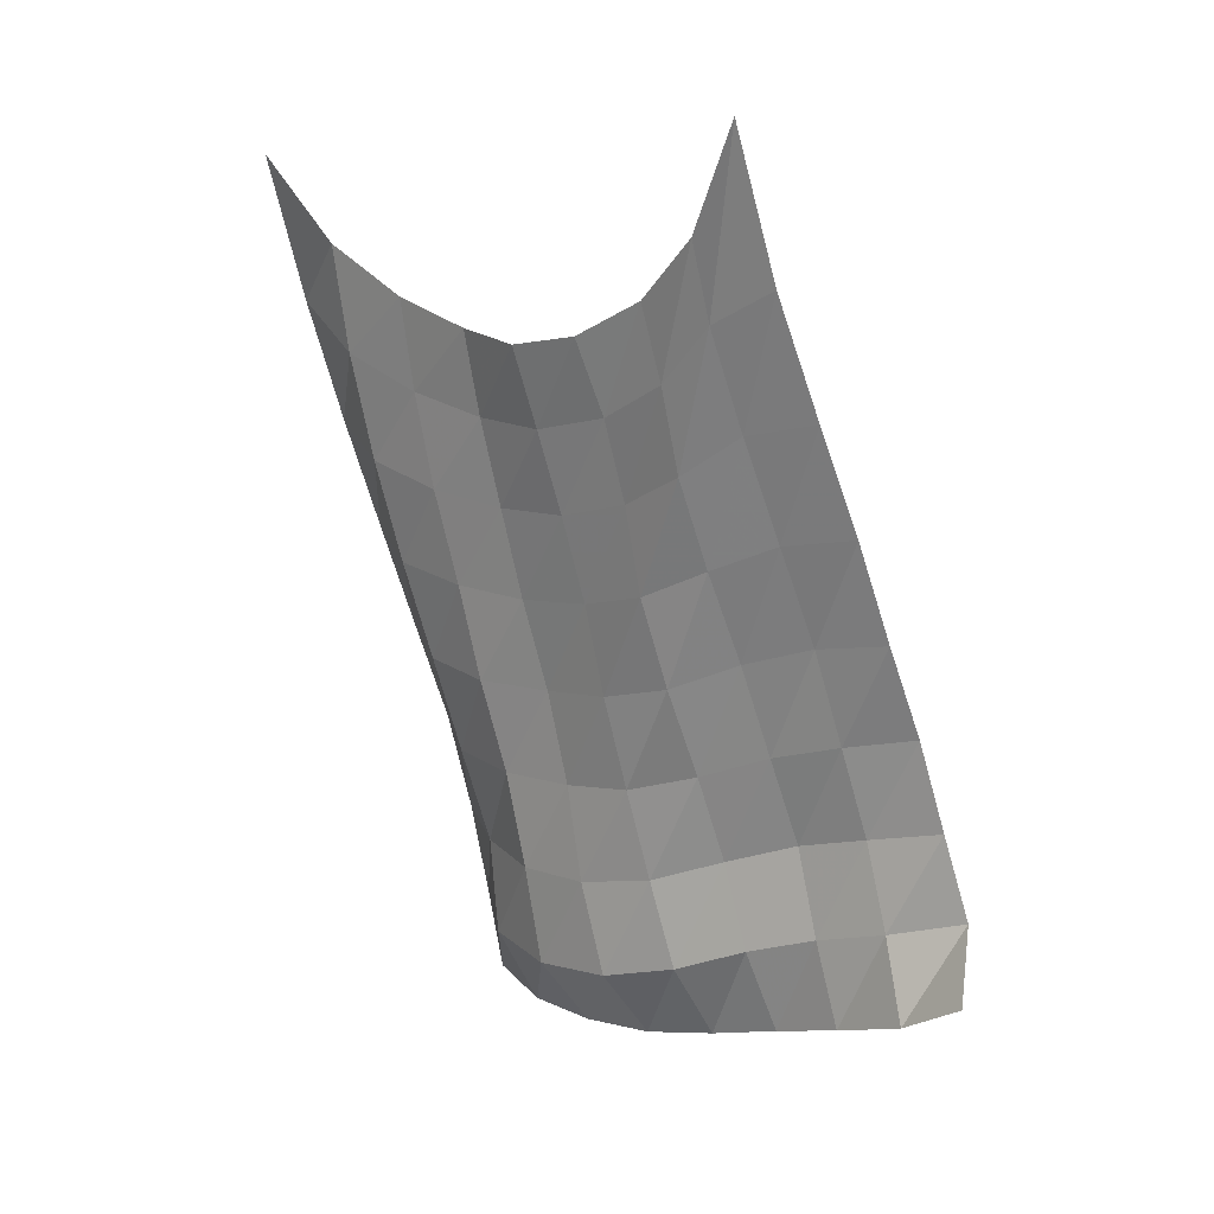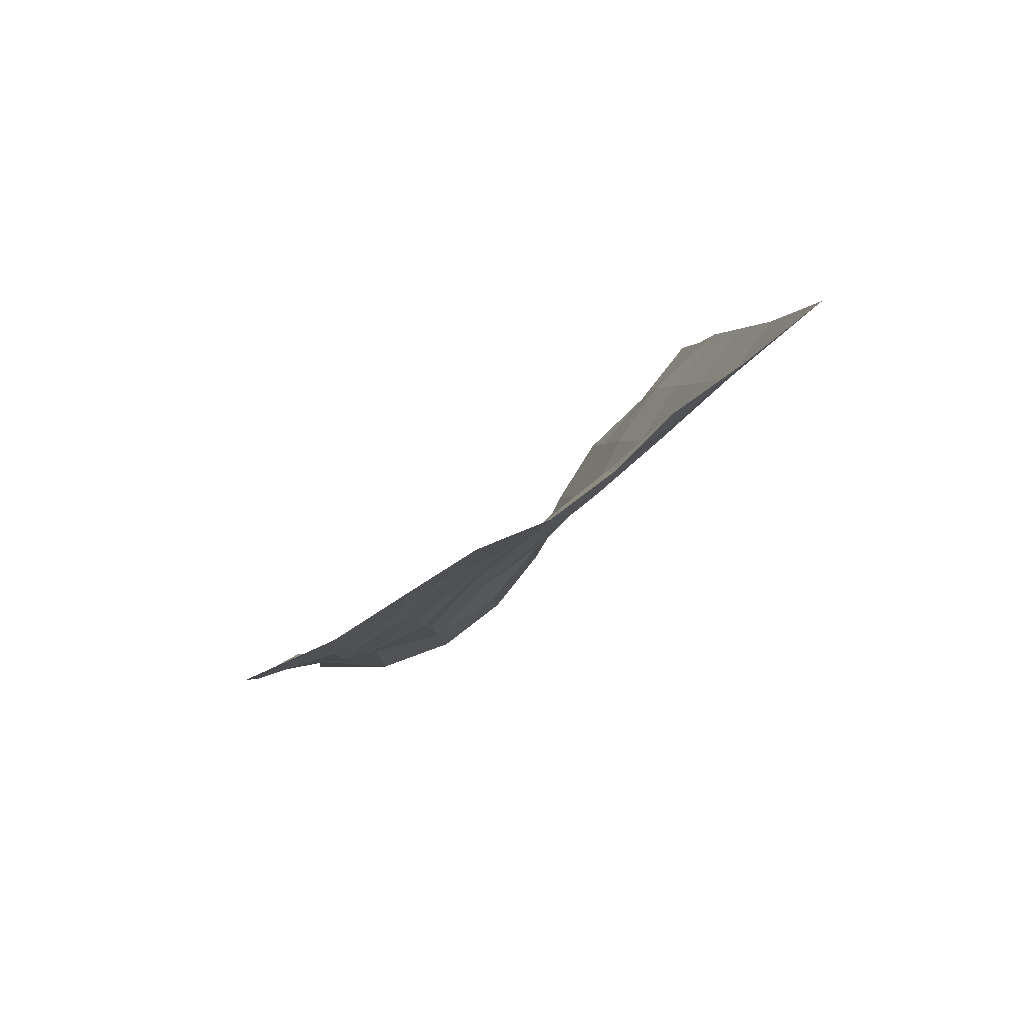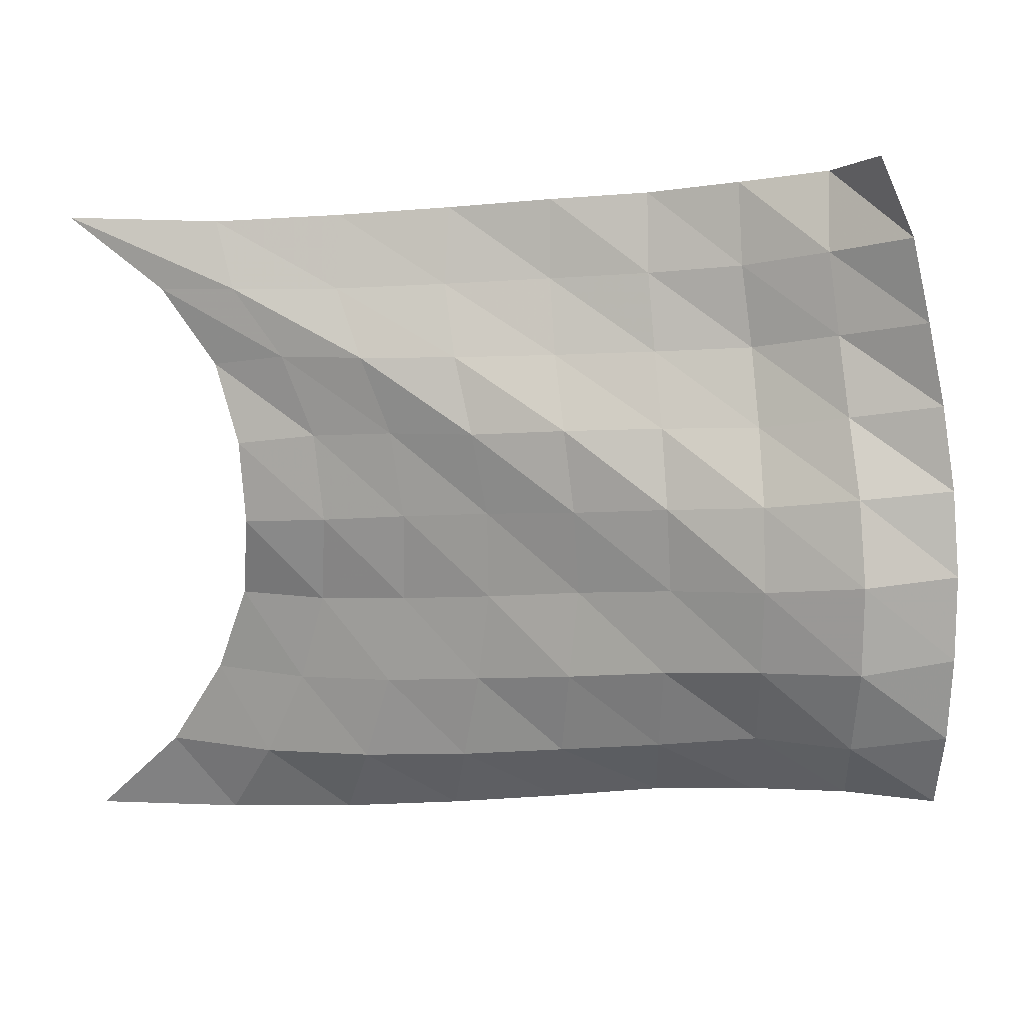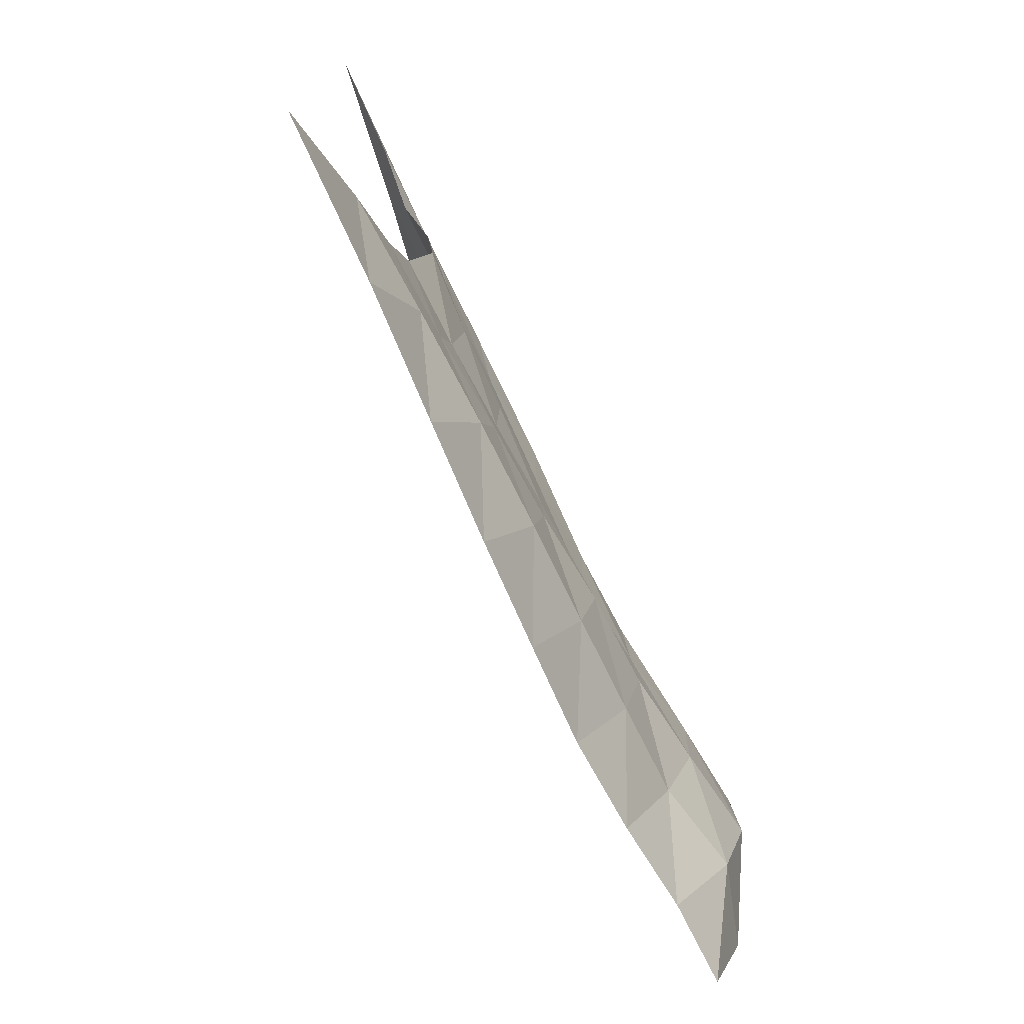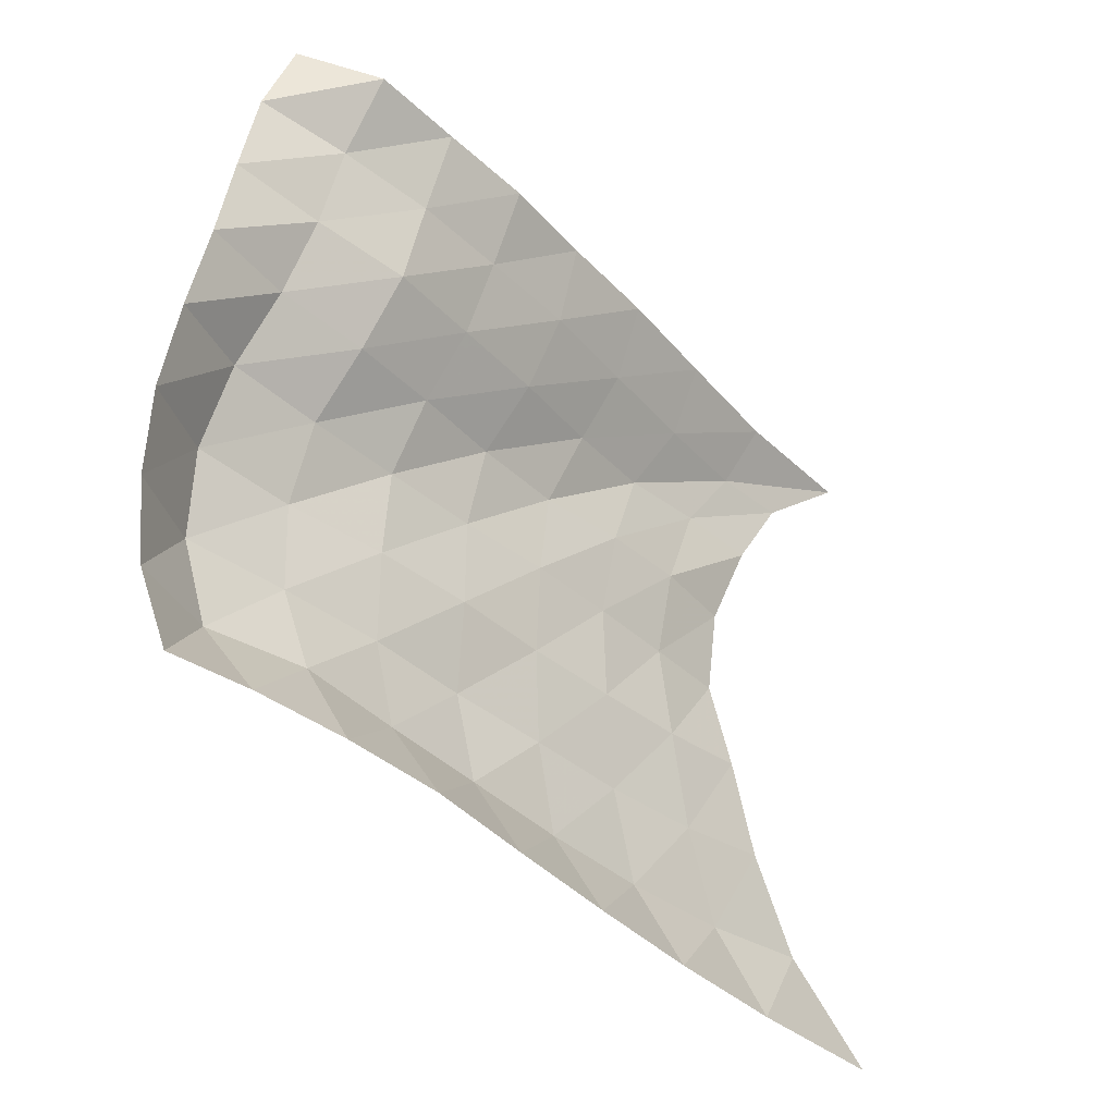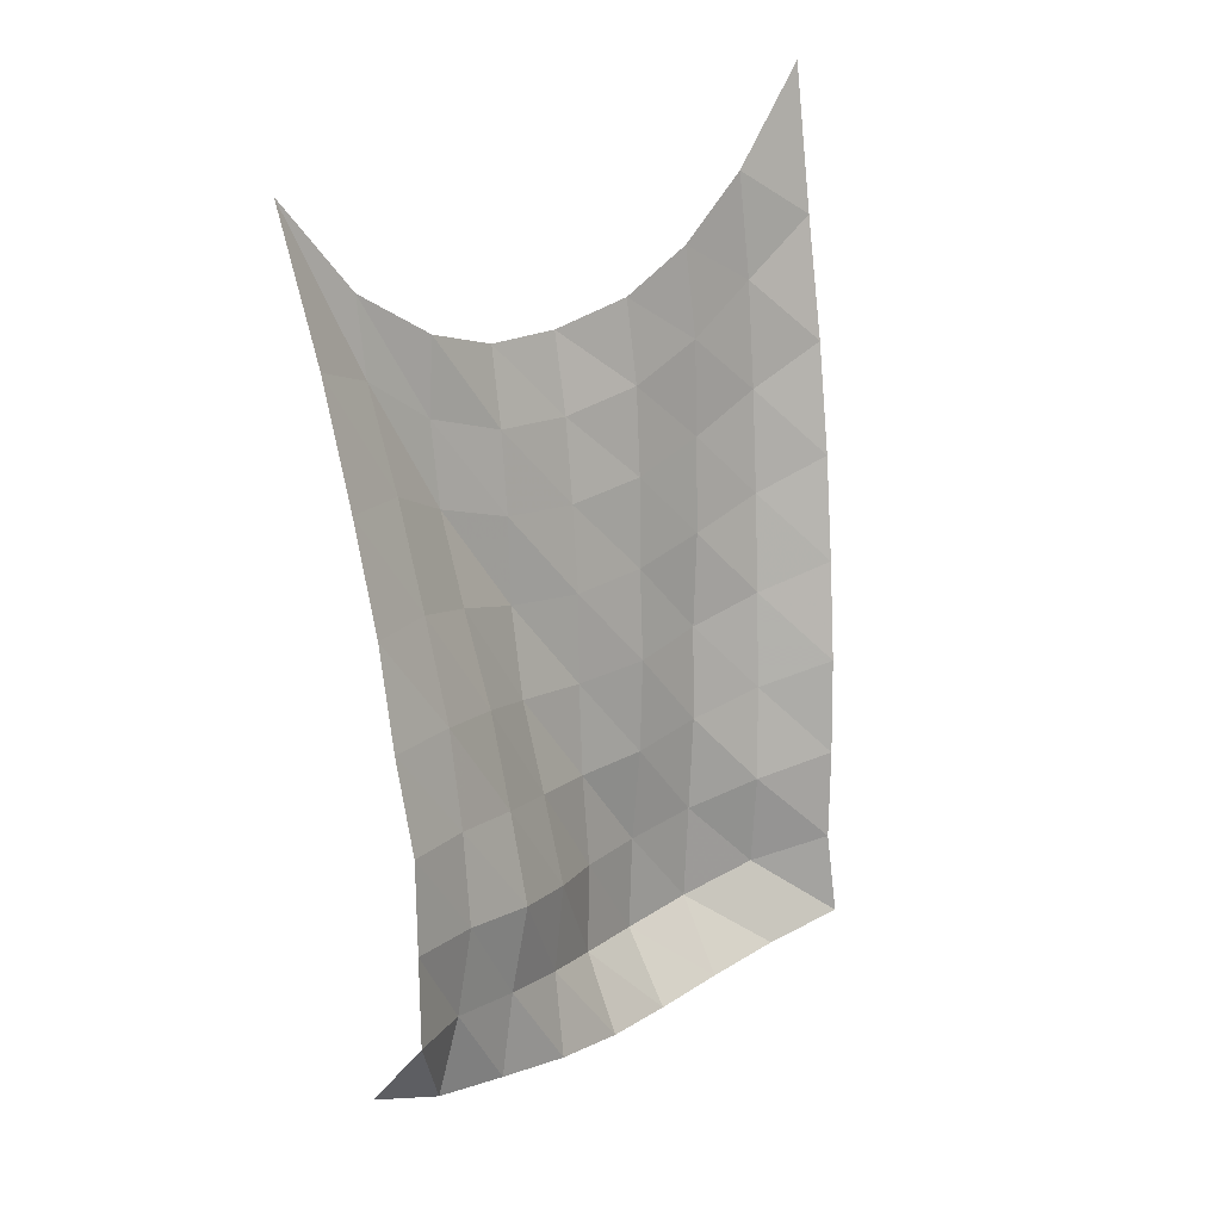
<metadata>
{"format":"obj","ext":"obj","renderer":"f3d","projection":"perspective","resolution":1024,"background":"white","views":[{"elev":7.0,"azim":-44.7,"up":"+Y"},{"elev":70.7,"azim":-124.9,"up":"+Y"},{"elev":18.2,"azim":-59.7,"up":"+Z"},{"elev":-75.7,"azim":-141.9,"up":"+Z"},{"elev":-28.6,"azim":55.3,"up":"+Z"},{"elev":27.7,"azim":46.7,"up":"+Y"}]}
</metadata>
<code>
v -1 0 -1
v -0.9634 -0.2854 -0.7158
v -0.9207 -0.4502 -0.4407
v -0.8993 -0.544 -0.1733
v -0.9378 -0.5908 0.08169
v -0.9291 -0.5659 0.3329
v -0.9042 -0.4681 0.5692
v -0.9424 -0.3008 0.7963
v -1 0 1
v -0.8836 -0.4602 -0.953
v -0.9053 -0.6235 -0.7075
v -0.8694 -0.7396 -0.4374
v -0.8443 -0.8103 -0.1632
v -0.8644 -0.837 0.1078
v -0.8501 -0.7965 0.3712
v -0.8695 -0.698 0.615
v -0.8888 -0.535 0.813
v -0.8357 -0.4413 1.004
v -0.7731 -0.8432 -0.9061
v -0.8392 -0.9624 -0.672
v -0.8229 -1.04 -0.4036
v -0.7928 -1.084 -0.1294
v -0.799 -1.09 0.1427
v -0.7949 -1.044 0.401
v -0.8169 -0.954 0.6321
v -0.7626 -0.8356 0.8231
v -0.6896 -0.7987 1.035
v -0.6718 -1.192 -0.85
v -0.7683 -1.286 -0.6232
v -0.7668 -1.338 -0.3563
v -0.7448 -1.363 -0.08669
v -0.7382 -1.354 0.1778
v -0.7578 -1.312 0.4269
v -0.7093 -1.224 0.645
v -0.6335 -1.145 0.8476
v -0.561 -1.117 1.068
v -0.5812 -1.518 -0.788
v -0.6951 -1.596 -0.566
v -0.7248 -1.636 -0.3037
v -0.684 -1.644 -0.04184
v -0.6963 -1.633 0.215
v -0.6775 -1.586 0.4582
v -0.5845 -1.502 0.6607
v -0.5114 -1.442 0.8744
v -0.4636 -1.415 1.105
v -0.4965 -1.827 -0.7241
v -0.6262 -1.897 -0.5094
v -0.665 -1.929 -0.2521
v -0.6458 -1.936 0.004817
v -0.6406 -1.916 0.2548
v -0.5673 -1.856 0.4776
v -0.4805 -1.784 0.6843
v -0.4275 -1.731 0.907
v -0.36 -1.688 1.134
v -0.4406 -2.13 -0.6741
v -0.56 -2.191 -0.4477
v -0.632 -2.23 -0.2027
v -0.6315 -2.234 0.04998
v -0.5752 -2.198 0.2889
v -0.4674 -2.125 0.4943
v -0.3834 -2.054 0.7103
v -0.3574 -2.003 0.9458
v -0.3023 -1.958 1.18
v -0.4026 -2.42 -0.6327
v -0.5516 -2.492 -0.4197
v -0.6049 -2.535 -0.1596
v -0.5894 -2.527 0.1032
v -0.5246 -2.472 0.3426
v -0.4388 -2.393 0.5567
v -0.3791 -2.326 0.7791
v -0.3472 -2.272 1.012
v -0.2453 -2.219 1.228
v -0.348 -2.686 -0.6246
v -0.4136 -2.735 -0.3834
v -0.4268 -2.749 -0.1298
v -0.4115 -2.739 0.1219
v -0.376 -2.699 0.3655
v -0.3521 -2.644 0.6044
v -0.3569 -2.59 0.8433
v -0.3606 -2.53 1.083
v -0.3749 -2.426 1.308
f 1 10 2
f 2 10 11
f 2 11 3
f 3 11 12
f 3 12 4
f 4 12 13
f 4 13 5
f 5 13 14
f 5 14 6
f 6 14 15
f 6 15 7
f 7 15 16
f 7 16 8
f 8 16 17
f 8 17 9
f 9 17 18
f 10 19 11
f 11 19 20
f 11 20 12
f 12 20 21
f 12 21 13
f 13 21 22
f 13 22 14
f 14 22 23
f 14 23 15
f 15 23 24
f 15 24 16
f 16 24 25
f 16 25 17
f 17 25 26
f 17 26 18
f 18 26 27
f 19 28 20
f 20 28 29
f 20 29 21
f 21 29 30
f 21 30 22
f 22 30 31
f 22 31 23
f 23 31 32
f 23 32 24
f 24 32 33
f 24 33 25
f 25 33 34
f 25 34 26
f 26 34 35
f 26 35 27
f 27 35 36
f 28 37 29
f 29 37 38
f 29 38 30
f 30 38 39
f 30 39 31
f 31 39 40
f 31 40 32
f 32 40 41
f 32 41 33
f 33 41 42
f 33 42 34
f 34 42 43
f 34 43 35
f 35 43 44
f 35 44 36
f 36 44 45
f 37 46 38
f 38 46 47
f 38 47 39
f 39 47 48
f 39 48 40
f 40 48 49
f 40 49 41
f 41 49 50
f 41 50 42
f 42 50 51
f 42 51 43
f 43 51 52
f 43 52 44
f 44 52 53
f 44 53 45
f 45 53 54
f 46 55 47
f 47 55 56
f 47 56 48
f 48 56 57
f 48 57 49
f 49 57 58
f 49 58 50
f 50 58 59
f 50 59 51
f 51 59 60
f 51 60 52
f 52 60 61
f 52 61 53
f 53 61 62
f 53 62 54
f 54 62 63
f 55 64 56
f 56 64 65
f 56 65 57
f 57 65 66
f 57 66 58
f 58 66 67
f 58 67 59
f 59 67 68
f 59 68 60
f 60 68 69
f 60 69 61
f 61 69 70
f 61 70 62
f 62 70 71
f 62 71 63
f 63 71 72
f 64 73 65
f 65 73 74
f 65 74 66
f 66 74 75
f 66 75 67
f 67 75 76
f 67 76 68
f 68 76 77
f 68 77 69
f 69 77 78
f 69 78 70
f 70 78 79
f 70 79 71
f 71 79 80
f 71 80 72
f 72 80 81

</code>
